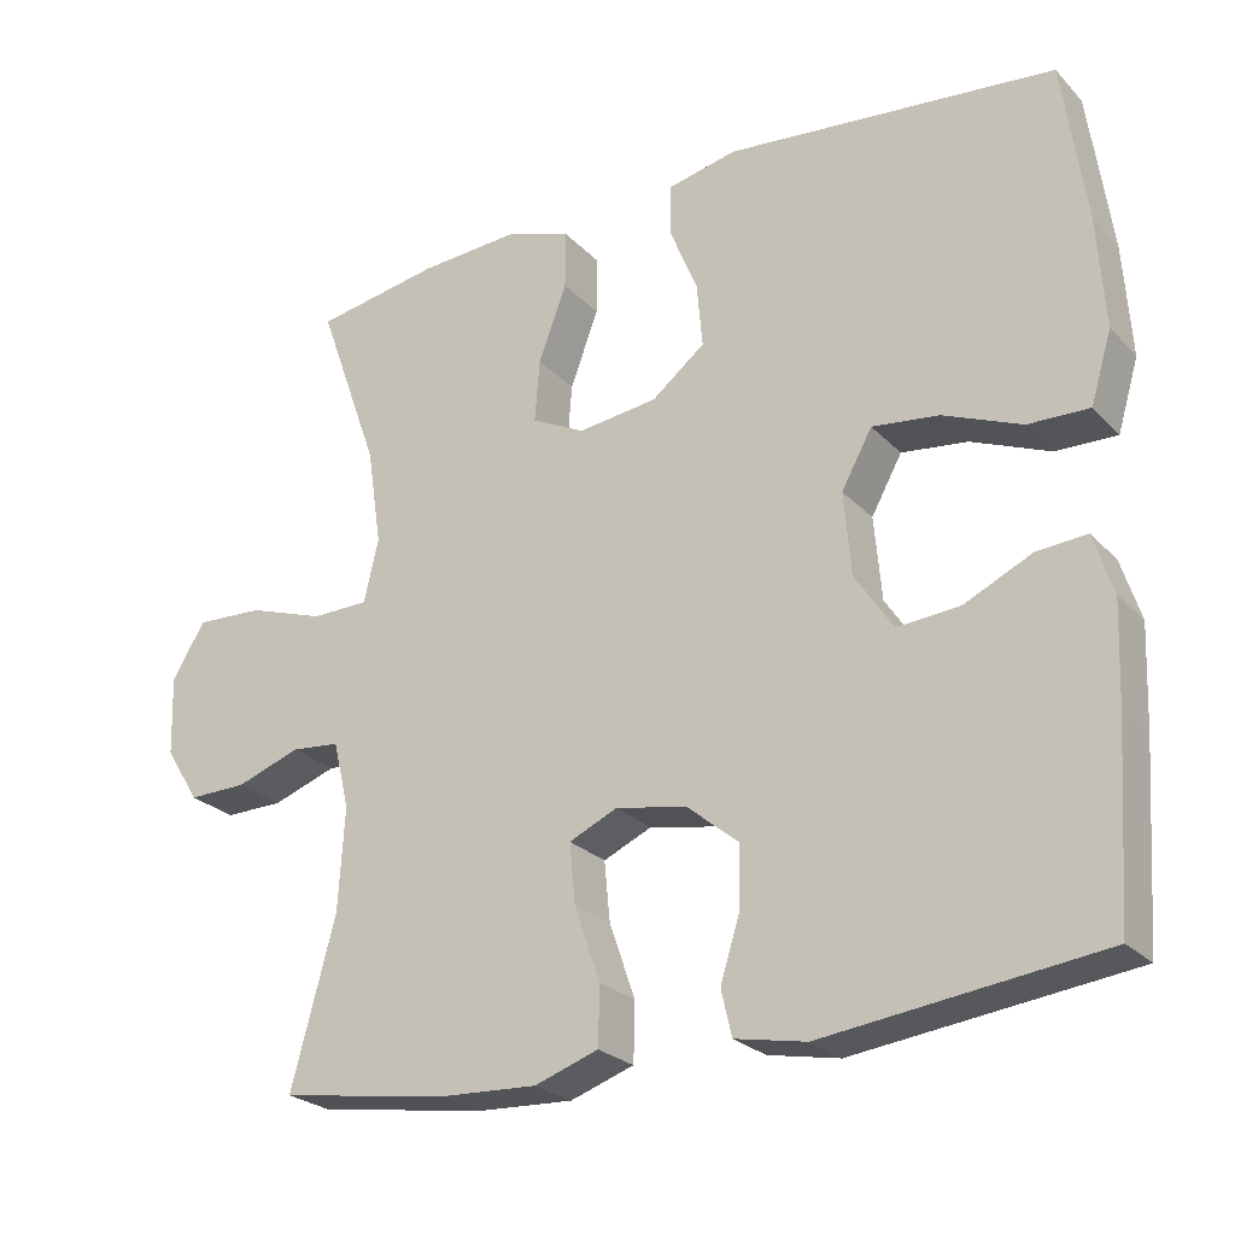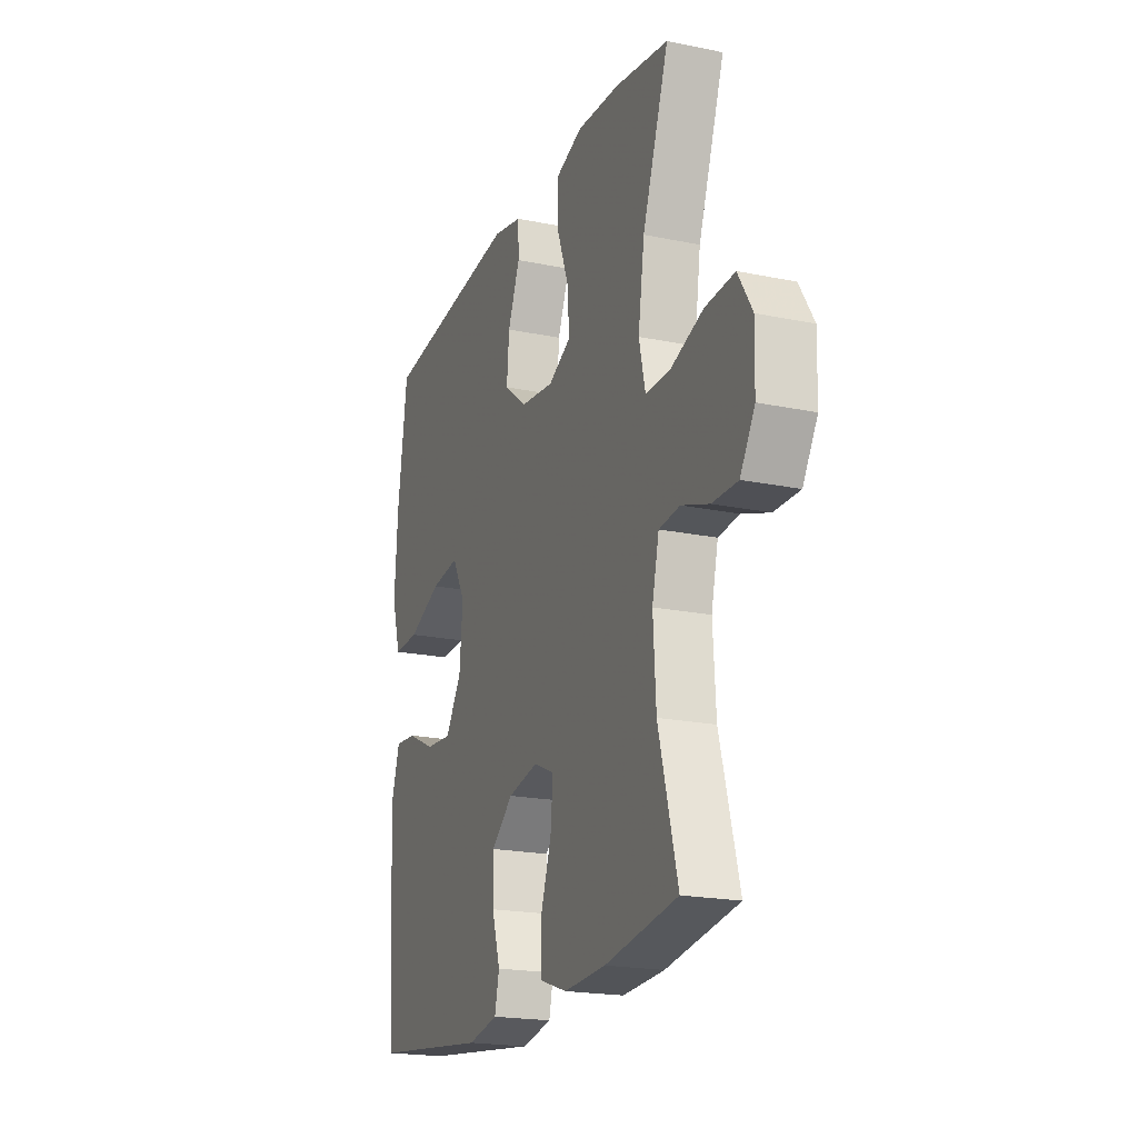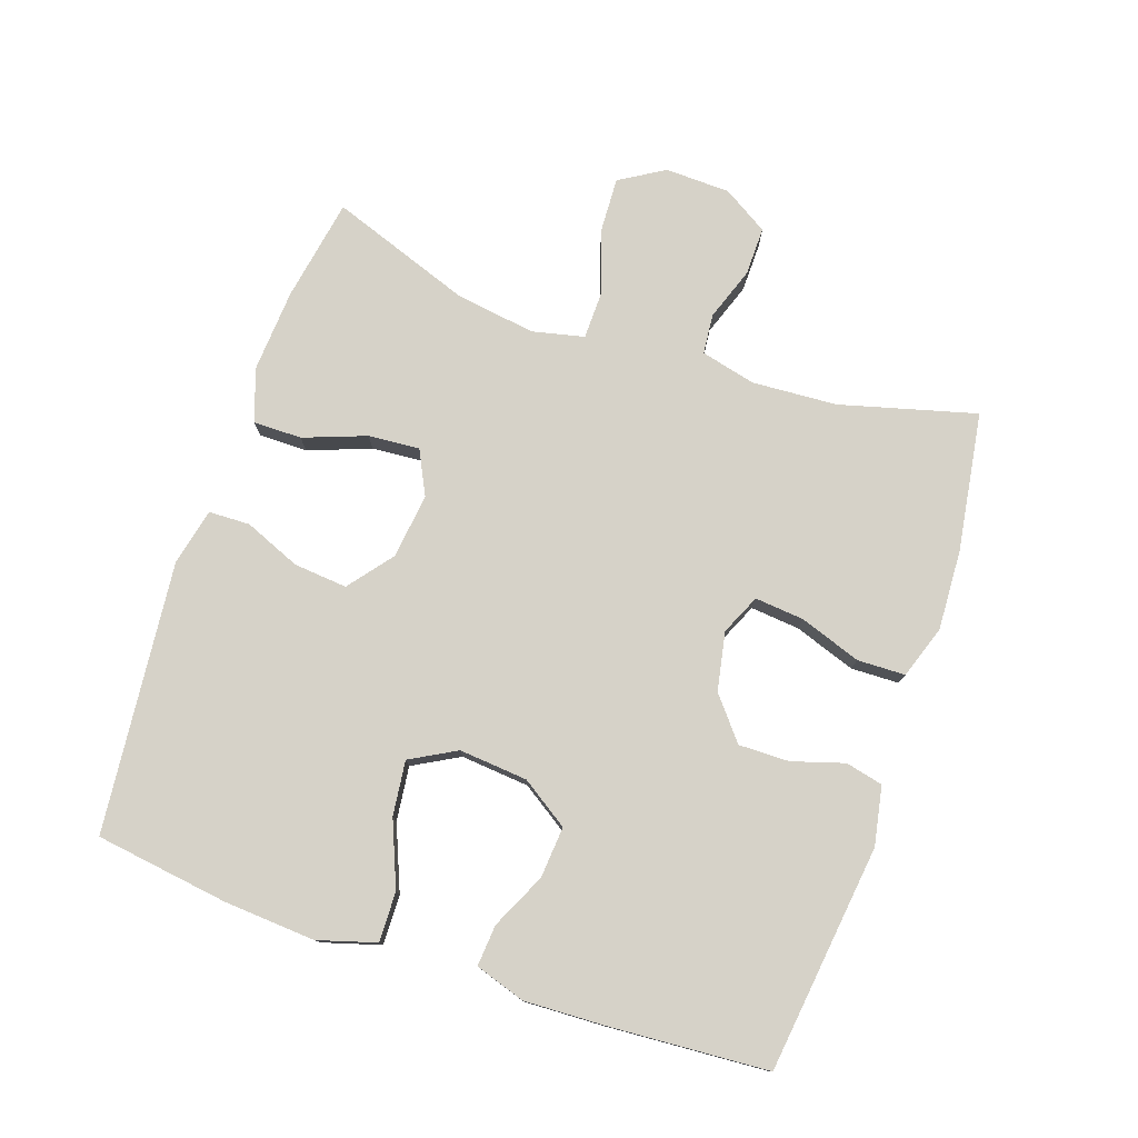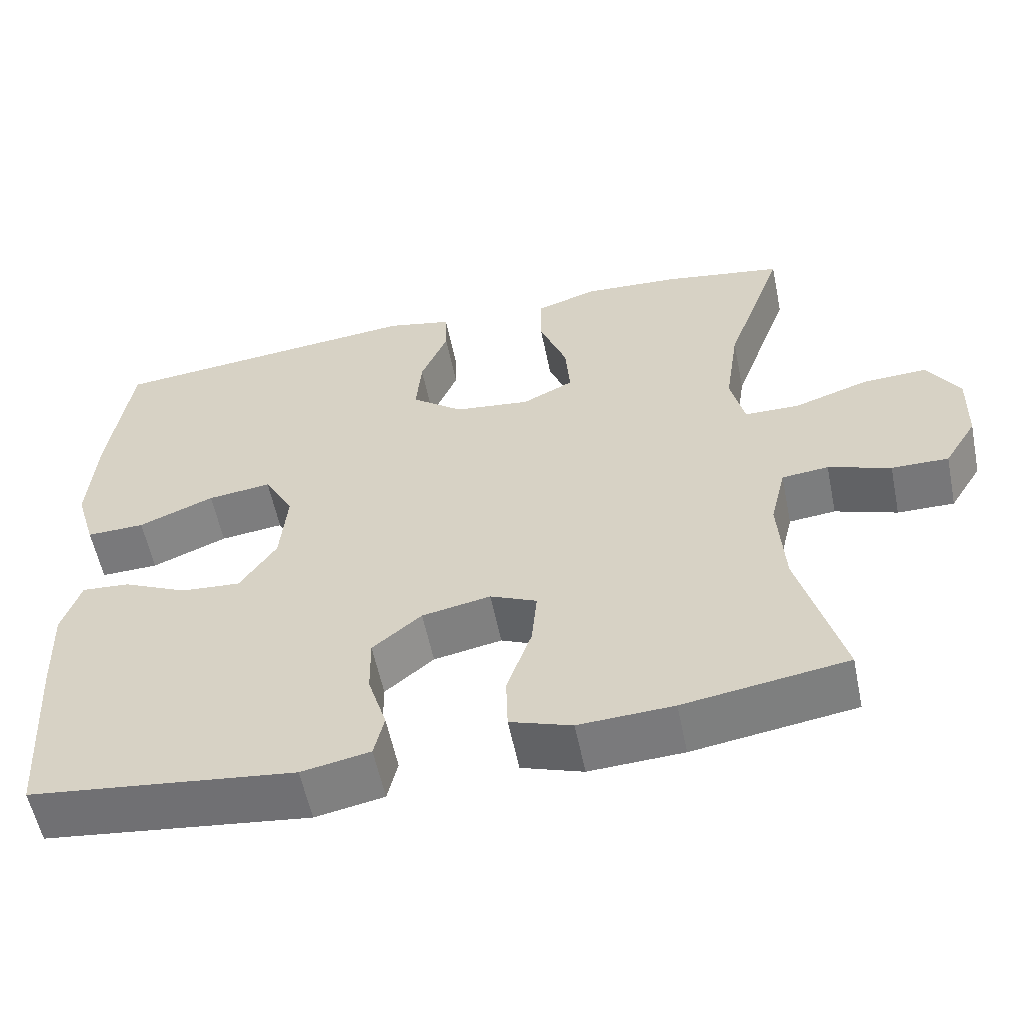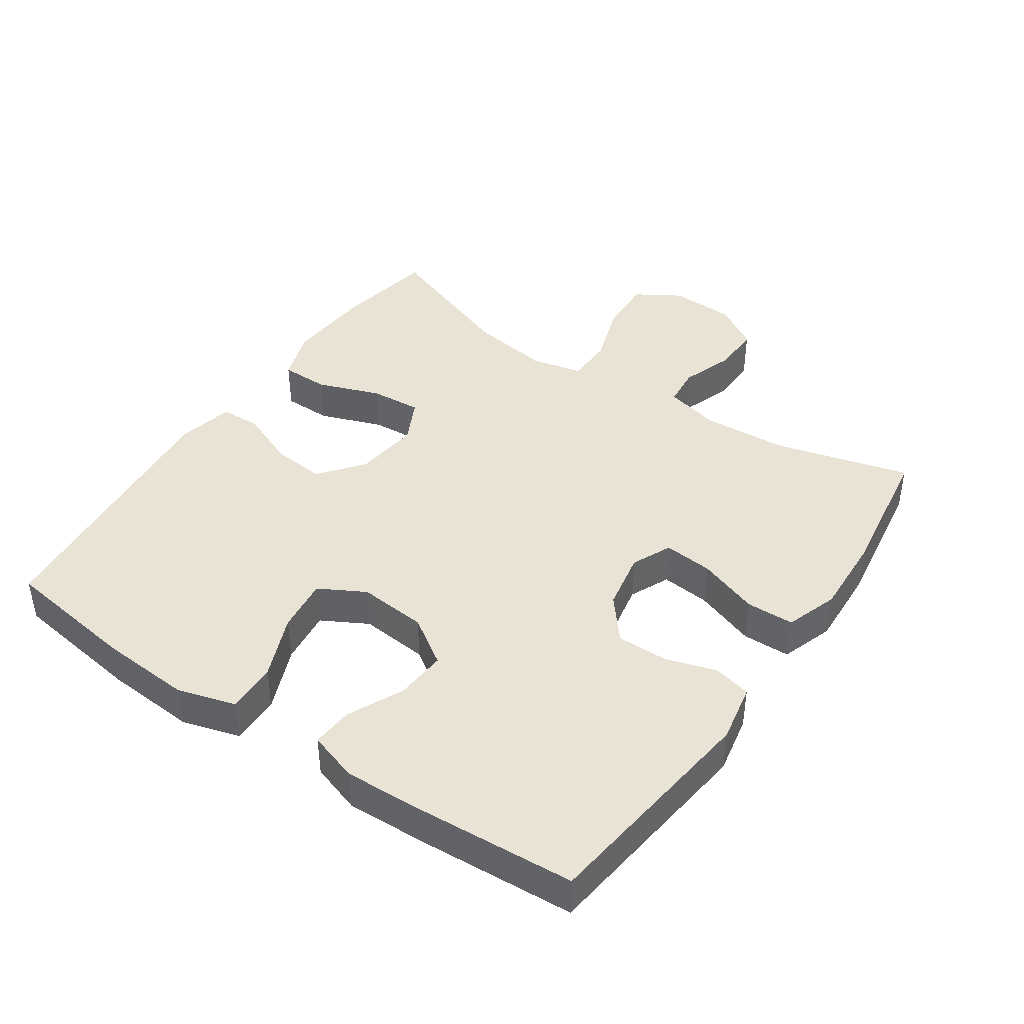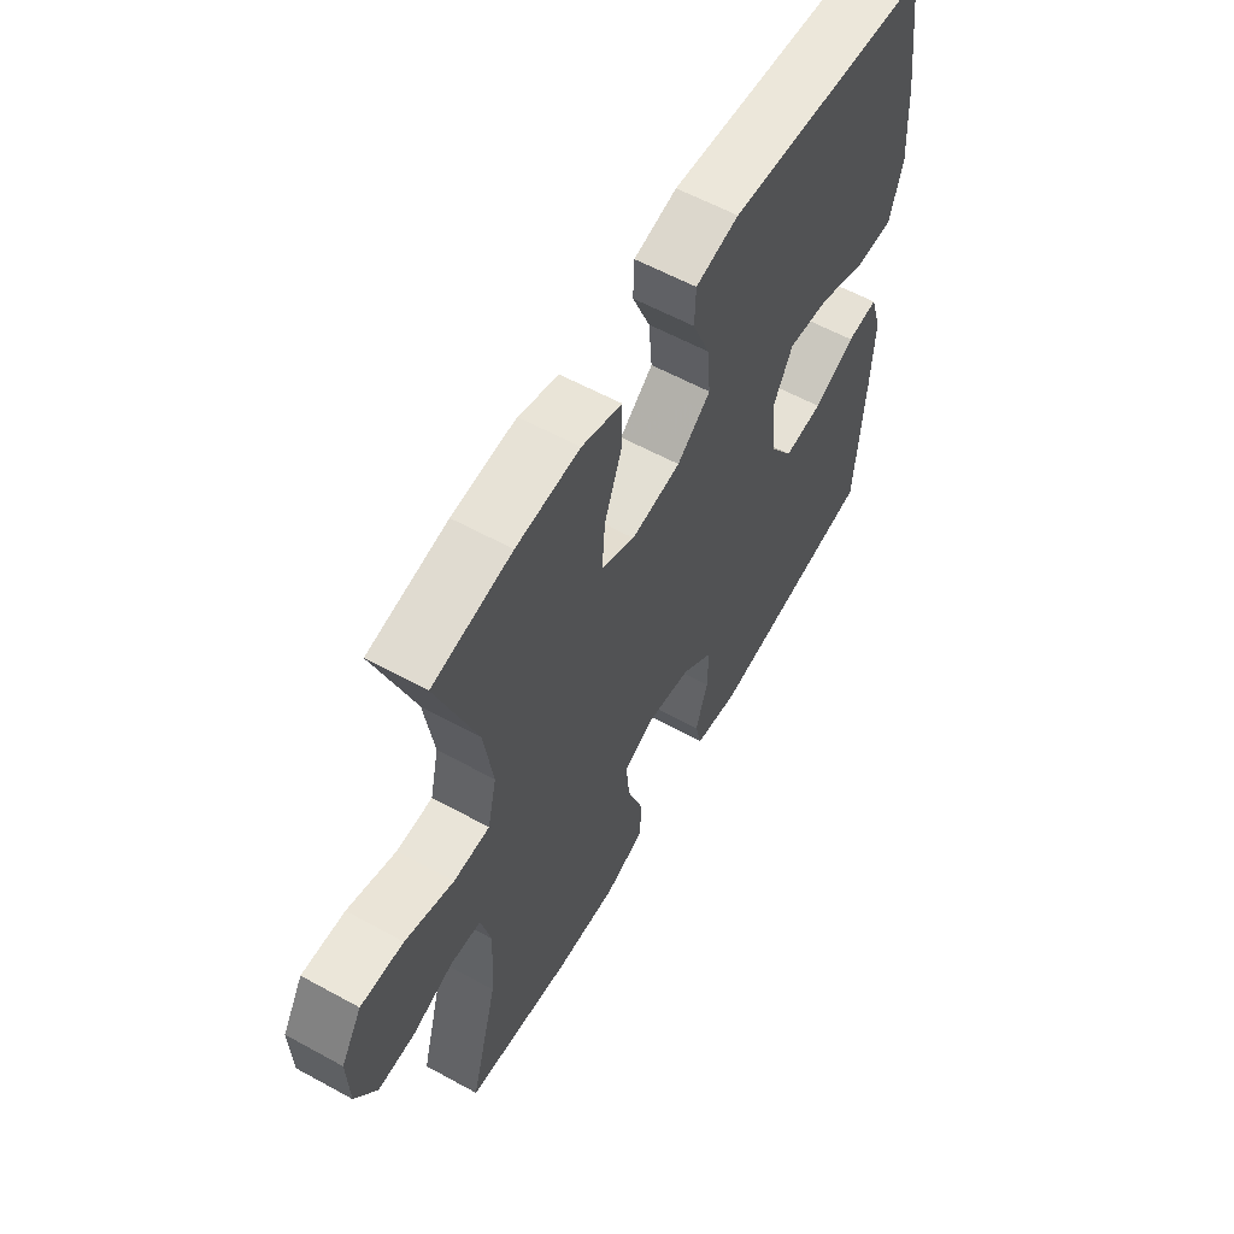
<metadata>
{"format":"obj","ext":"obj","renderer":"f3d","projection":"perspective","resolution":1024,"background":"white","views":[{"elev":-24.9,"azim":32.3,"up":"+Z"},{"elev":-20.2,"azim":-110.7,"up":"+Z"},{"elev":77.6,"azim":108.9,"up":"+Y"},{"elev":-57.4,"azim":-168.4,"up":"+Z"},{"elev":42.3,"azim":124.4,"up":"+Y"},{"elev":59.3,"azim":-60.6,"up":"+Z"}]}
</metadata>
<code>
v -0.5 0.07 0.5
v -0.345 0.07 0.527
v -0.22 0.07 0.535
v -0.141 0.07 0.508
v -0.141 0.07 0.435
v -0.176 0.07 0.341
v -0.182 0.07 0.264
v -0.116 0.07 0.231
v -0.018 0.07 0.243
v 0.048 0.07 0.295
v 0.041 0.07 0.375
v 0.006 0.07 0.46
v 0.008 0.07 0.522
v 0.093 0.07 0.541
v 0.5 0.07 0.5
v 0.528 0.07 0.299
v 0.537 0.07 0.162
v 0.511 0.07 0.075
v 0.436 0.07 0.077
v 0.339 0.07 0.117
v 0.257 0.07 0.127
v 0.219 0.07 0.058
v 0.228 0.07 -0.045
v 0.275 0.07 -0.116
v 0.352 0.07 -0.11
v 0.435 0.07 -0.071
v 0.497 0.07 -0.066
v 0.521 0.07 -0.141
v 0.516 0.07 -0.263
v 0.5 0.07 -0.5
v 0.159 0.07 -0.542
v 0.071 0.07 -0.525
v 0.058 0.07 -0.469
v 0.082 0.07 -0.391
v 0.083 0.07 -0.315
v 0.02 0.07 -0.263
v -0.068 0.07 -0.246
v -0.128 0.07 -0.273
v -0.121 0.07 -0.347
v -0.089 0.07 -0.439
v -0.091 0.07 -0.511
v -0.17 0.07 -0.538
v -0.291 0.07 -0.532
v -0.5 0.07 -0.5
v -0.445 0.07 -0.296
v -0.437 0.07 -0.169
v -0.457 0.07 -0.086
v -0.517 0.07 -0.08
v -0.597 0.07 -0.108
v -0.67 0.07 -0.109
v -0.712 0.07 -0.041
v -0.715 0.07 0.057
v -0.674 0.07 0.124
v -0.59 0.07 0.12
v -0.495 0.07 0.088
v -0.424 0.07 0.089
v -0.406 0.07 0.167
v -0.424 0.07 0.288
v -0.5 0 0.5
v -0.345 0 0.527
v -0.22 0 0.535
v -0.141 0 0.508
v -0.141 0 0.435
v -0.176 0 0.341
v -0.182 0 0.264
v -0.116 0 0.231
v -0.018 0 0.243
v 0.048 0 0.295
v 0.041 0 0.375
v 0.006 0 0.46
v 0.008 0 0.522
v 0.093 0 0.541
v 0.5 0 0.5
v 0.528 0 0.299
v 0.537 0 0.162
v 0.511 0 0.075
v 0.436 0 0.077
v 0.339 0 0.117
v 0.257 0 0.127
v 0.219 0 0.058
v 0.228 0 -0.045
v 0.275 0 -0.116
v 0.352 0 -0.11
v 0.435 0 -0.071
v 0.497 0 -0.066
v 0.521 0 -0.141
v 0.516 0 -0.263
v 0.5 0 -0.5
v 0.159 0 -0.542
v 0.071 0 -0.525
v 0.058 0 -0.469
v 0.082 0 -0.391
v 0.083 0 -0.315
v 0.02 0 -0.263
v -0.068 0 -0.246
v -0.128 0 -0.273
v -0.121 0 -0.347
v -0.089 0 -0.439
v -0.091 0 -0.511
v -0.17 0 -0.538
v -0.291 0 -0.532
v -0.5 0 -0.5
v -0.445 0 -0.296
v -0.437 0 -0.169
v -0.457 0 -0.086
v -0.517 0 -0.08
v -0.597 0 -0.108
v -0.67 0 -0.109
v -0.712 0 -0.041
v -0.715 0 0.057
v -0.674 0 0.124
v -0.59 0 0.12
v -0.495 0 0.088
v -0.424 0 0.089
v -0.406 0 0.167
v -0.424 0 0.288
f 52 53 54 55
f 52 55 56
f 51 52 56
f 48 49 50 51
f 47 48 51 56
f 46 47 56 57
f 42 43 44 45
f 42 45 46 57
f 39 40 41 42
f 38 39 42 57
f 31 32 33 34
f 31 34 35
f 30 31 35
f 29 30 35 36
f 25 26 27 28
f 24 25 28 29
f 17 18 19 20
f 17 20 21
f 16 17 21
f 15 16 21
f 14 15 21
f 11 12 13 14
f 10 11 14 21
f 9 10 21 22
f 3 4 5 6
f 3 6 7
f 58 1 2 3
f 58 3 7
f 37 38 57 58
f 37 58 7 8
f 24 29 36 37
f 23 24 37 8
f 8 9 22 23
f 113 112 111 110
f 114 113 110
f 114 110 109
f 109 108 107 106
f 114 109 106 105
f 115 114 105 104
f 103 102 101 100
f 115 104 103 100
f 100 99 98 97
f 115 100 97 96
f 92 91 90 89
f 93 92 89
f 93 89 88
f 94 93 88 87
f 86 85 84 83
f 87 86 83 82
f 78 77 76 75
f 79 78 75
f 79 75 74
f 79 74 73
f 79 73 72
f 72 71 70 69
f 79 72 69 68
f 80 79 68 67
f 64 63 62 61
f 65 64 61
f 61 60 59 116
f 65 61 116
f 116 115 96 95
f 66 65 116 95
f 95 94 87 82
f 66 95 82 81
f 81 80 67 66
f 1 59 60 2
f 2 60 61 3
f 3 61 62 4
f 4 62 63 5
f 5 63 64 6
f 6 64 65 7
f 7 65 66 8
f 8 66 67 9
f 9 67 68 10
f 10 68 69 11
f 11 69 70 12
f 12 70 71 13
f 13 71 72 14
f 14 72 73 15
f 15 73 74 16
f 16 74 75 17
f 17 75 76 18
f 18 76 77 19
f 19 77 78 20
f 20 78 79 21
f 21 79 80 22
f 22 80 81 23
f 23 81 82 24
f 24 82 83 25
f 25 83 84 26
f 26 84 85 27
f 27 85 86 28
f 28 86 87 29
f 29 87 88 30
f 30 88 89 31
f 31 89 90 32
f 32 90 91 33
f 33 91 92 34
f 34 92 93 35
f 35 93 94 36
f 36 94 95 37
f 37 95 96 38
f 38 96 97 39
f 39 97 98 40
f 40 98 99 41
f 41 99 100 42
f 42 100 101 43
f 43 101 102 44
f 44 102 103 45
f 45 103 104 46
f 46 104 105 47
f 47 105 106 48
f 48 106 107 49
f 49 107 108 50
f 50 108 109 51
f 51 109 110 52
f 52 110 111 53
f 53 111 112 54
f 54 112 113 55
f 55 113 114 56
f 56 114 115 57
f 57 115 116 58
f 58 116 59 1

</code>
